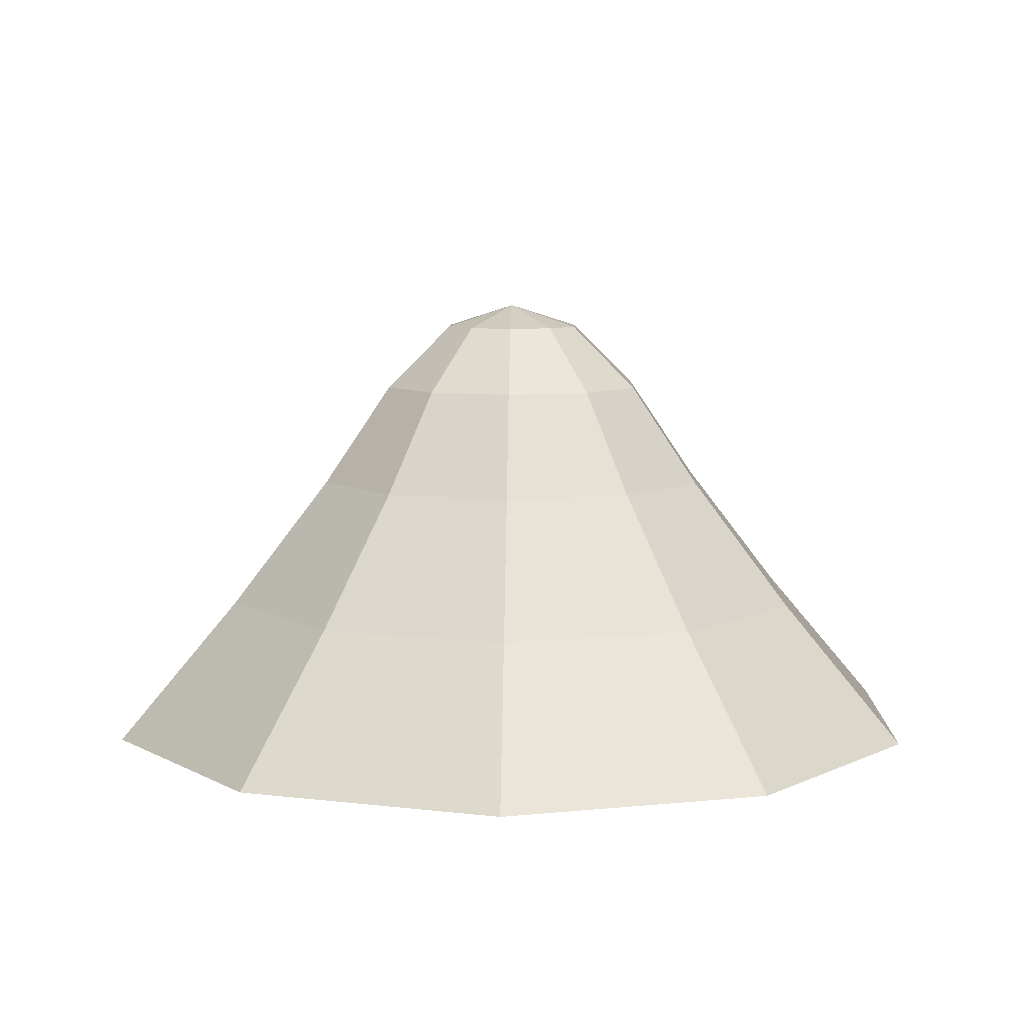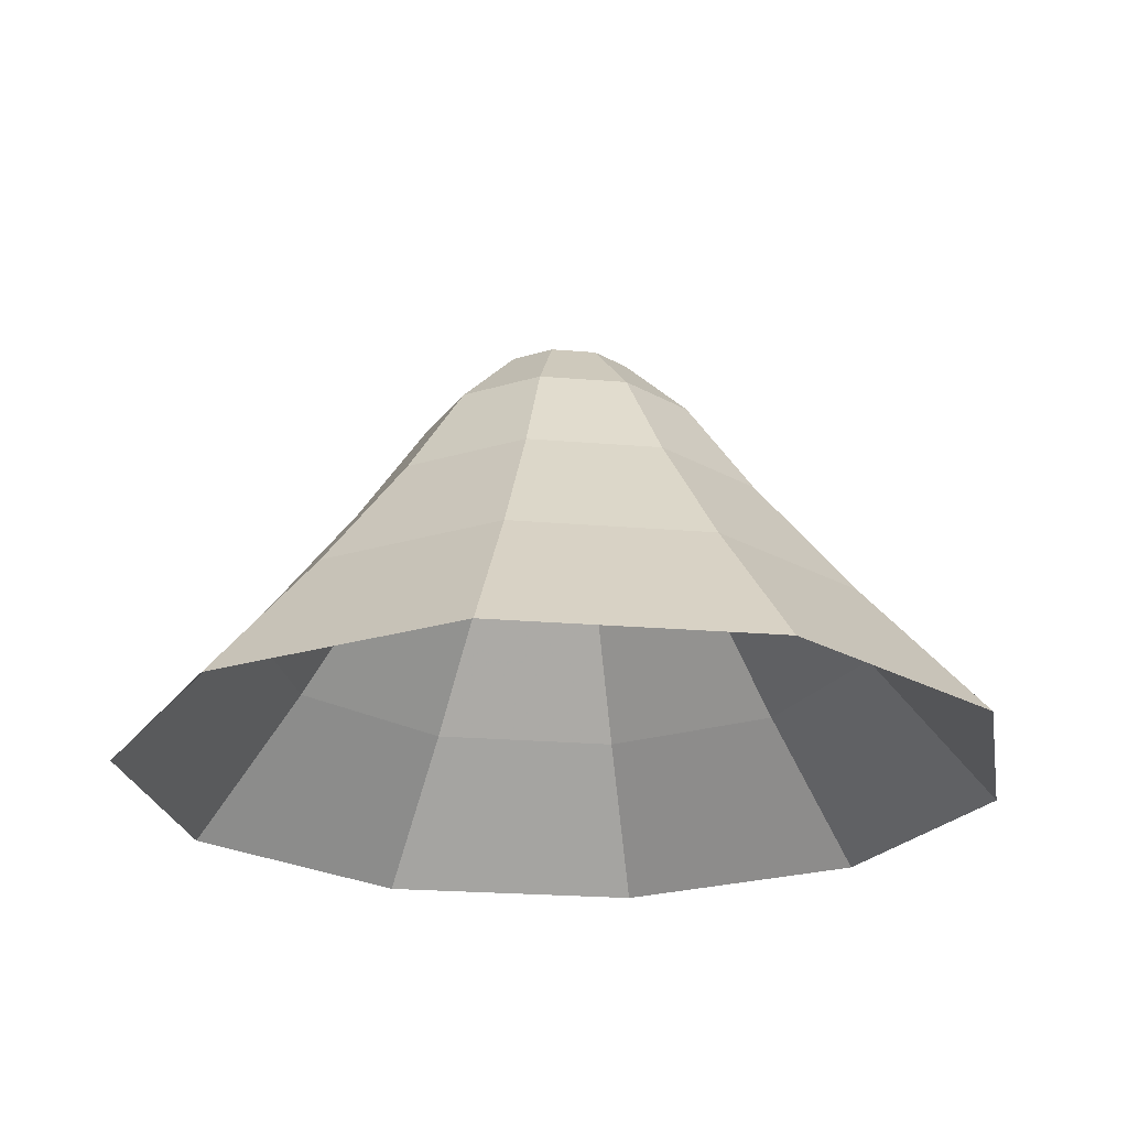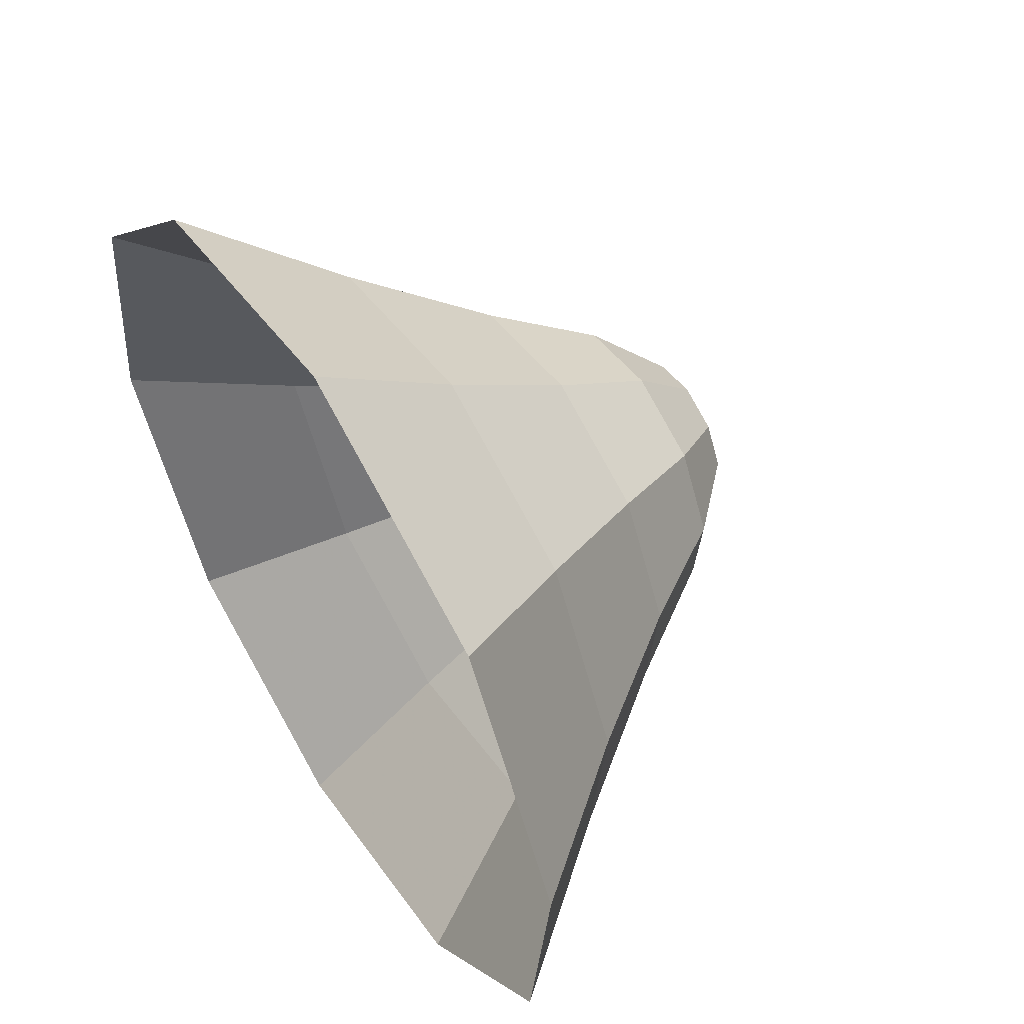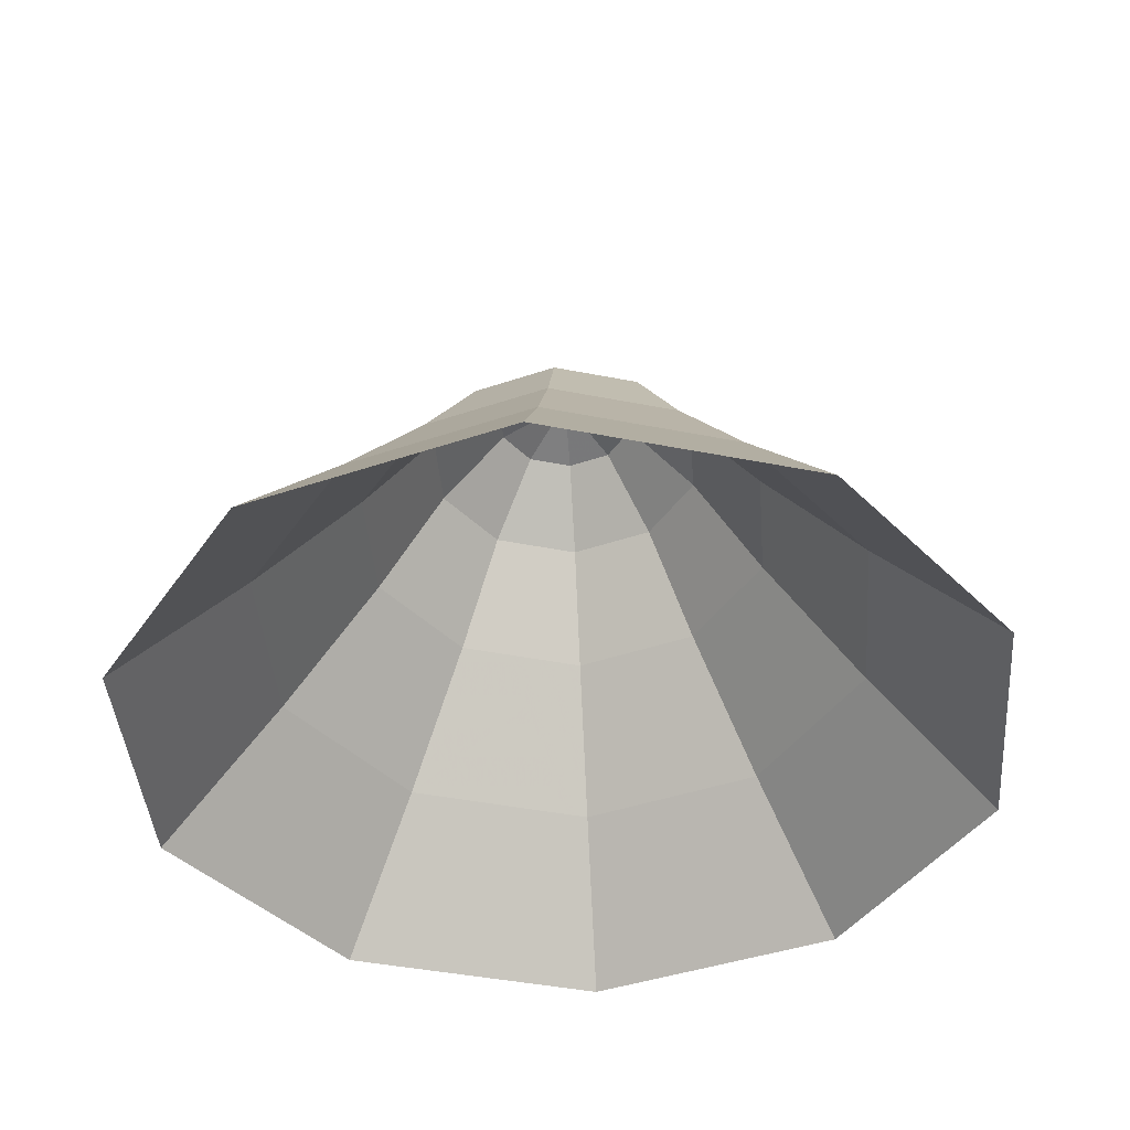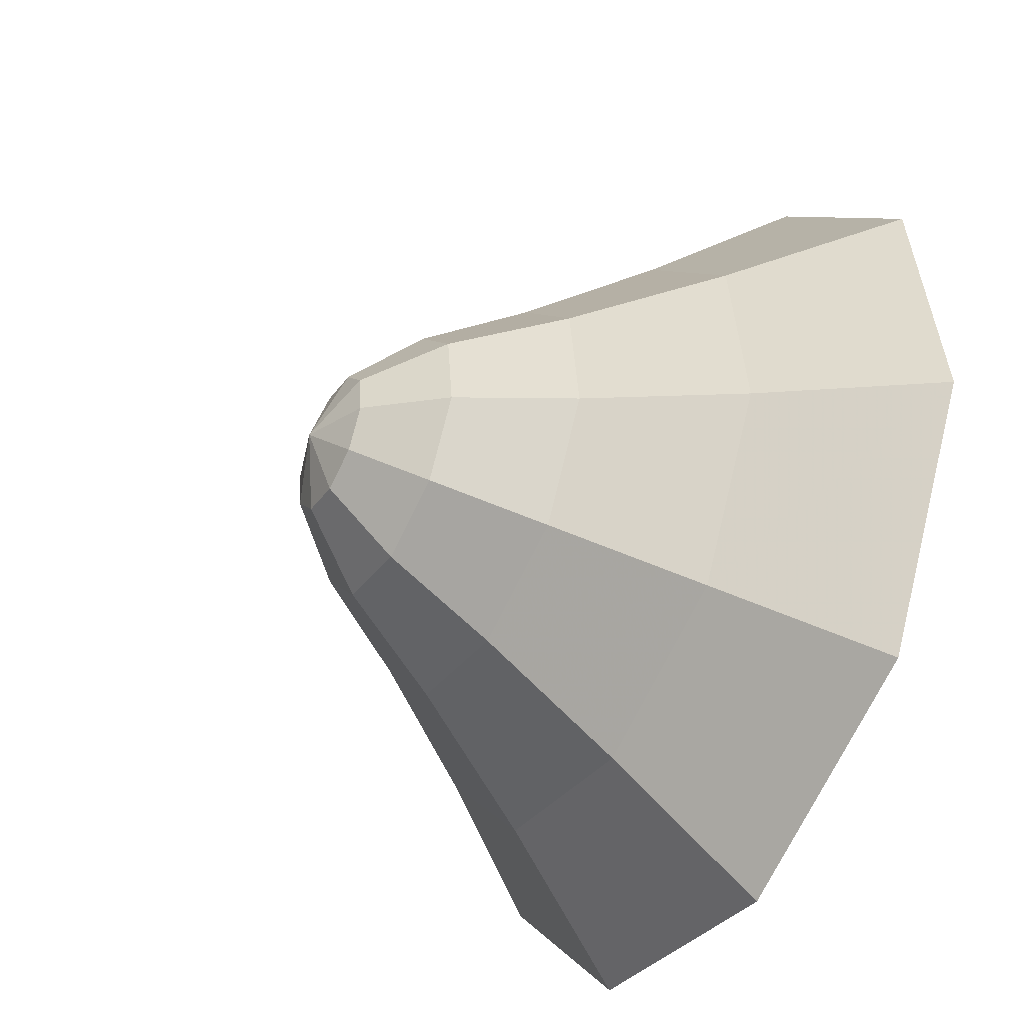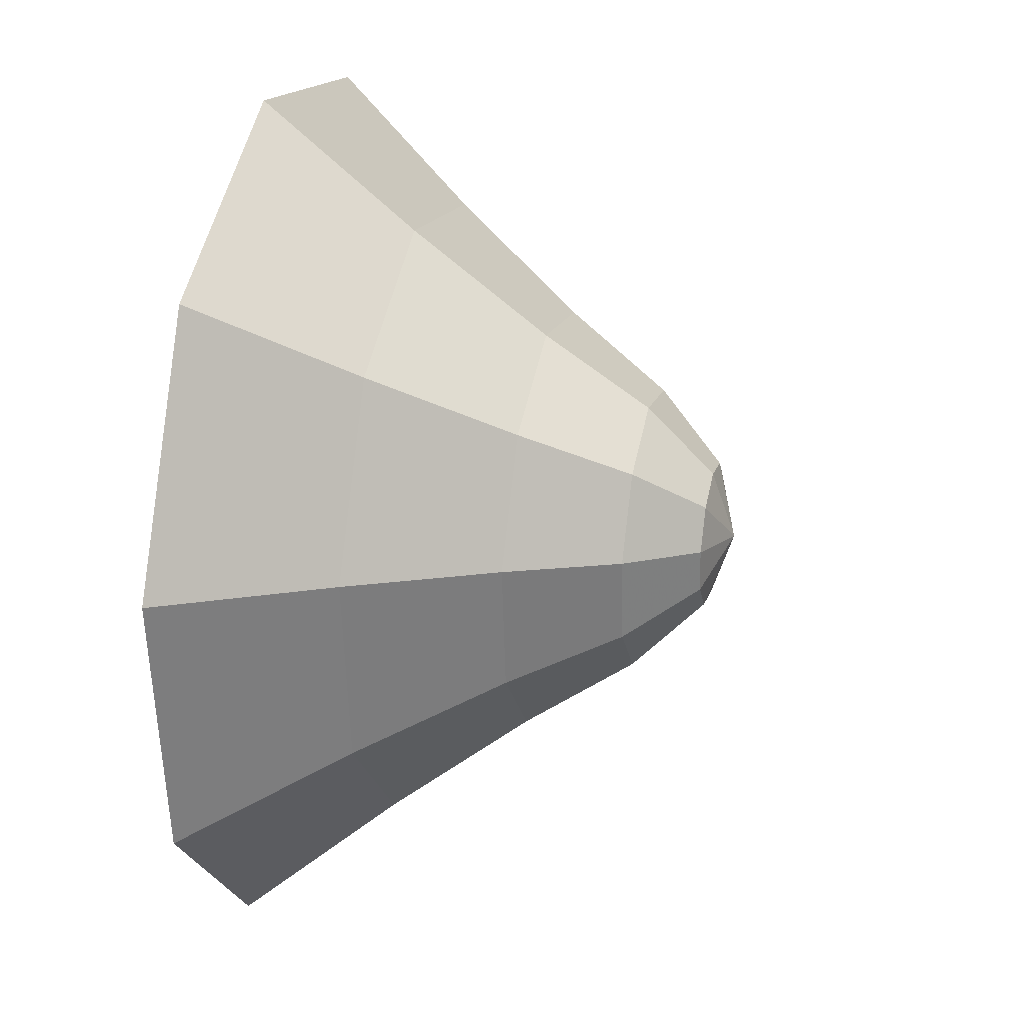
<metadata>
{"format":"obj","ext":"obj","renderer":"f3d","projection":"perspective","resolution":1024,"background":"white","views":[{"elev":7.6,"azim":-27.8,"up":"+Y"},{"elev":-22.9,"azim":52.5,"up":"+Y"},{"elev":54.8,"azim":57.7,"up":"+Z"},{"elev":-41.6,"azim":-24.8,"up":"+Y"},{"elev":-43.6,"azim":-118.9,"up":"+Z"},{"elev":26.4,"azim":103.7,"up":"+Z"}]}
</metadata>
<code>
g CoinPileDarkPinkMDL
v 1.275 5.75e-07 0.2536
v 0.8825 5.75e-07 0.9546
v 0.6315 0.423 0.6831
v 0.9125 0.423 0.1815
v 1.181 5.75e-07 -0.5443
v 0.1094 0.423 0.9239
v 0.1529 5.75e-07 1.291
v 0.8448 0.423 -0.3895
v 0.6352 5.75e-07 -1.134
v -0.4545 0.423 0.8117
v -0.6352 5.75e-07 1.134
v 0.4545 0.423 -0.8117
v -0.1529 5.75e-07 -1.291
v -0.8448 0.423 0.3895
v -1.181 5.75e-07 0.5443
v -0.1094 0.423 -0.9239
v -0.8825 5.75e-07 -0.9546
v -0.9125 0.423 -0.1815
v -1.275 5.75e-07 -0.2536
v -0.6315 0.423 -0.6831
v -0.3062 0.8045 0.5468
v -0.5691 0.8045 0.2624
v -0.6146 0.8045 -0.1222
v -0.4254 0.8045 -0.4602
v -0.07368 0.8045 -0.6223
v 0.3062 0.8045 -0.5468
v 0.07368 0.8045 0.6223
v 0.5691 0.8045 -0.2624
v 0.4254 0.8045 0.4602
v 0.6146 0.8045 0.1222
v -0.2823 1.107 -0.3054
v -0.0489 1.107 -0.413
v 0.2032 1.107 -0.3629
v 0.3777 1.107 -0.1741
v 0.4079 1.107 0.08112
v 0.2823 1.107 0.3054
v -0.4079 1.107 -0.08112
v 0.0489 1.107 0.413
v -0.3777 1.107 0.1741
v -0.2032 1.107 0.3629
v 0.1933 1.302 -0.08913
v 0.2088 1.302 0.04152
v 1.41e-07 1.369 -1.24e-07
v 0.104 1.302 -0.1857
v 0.1445 1.302 0.1563
v -0.02503 1.302 -0.2114
v 0.02503 1.302 0.2114
v -0.1445 1.302 -0.1563
v -0.104 1.302 0.1857
v -0.2088 1.302 -0.04152
v -0.1933 1.302 0.08913
g CoinPileDarkPinkMDL_0
f 3 2 1
f 4 3 1
f 4 1 5
f 3 6 2
f 6 7 2
f 8 4 5
f 8 5 9
f 6 10 7
f 10 11 7
f 12 8 9
f 12 9 13
f 10 14 11
f 14 15 11
f 16 12 13
f 16 13 17
f 14 18 15
f 18 19 15
f 20 17 19
f 20 16 17
f 18 20 19
f 21 10 6
f 22 14 10
f 21 22 10
f 23 18 14
f 22 23 14
f 24 20 18
f 23 24 18
f 25 16 20
f 24 25 20
f 26 12 16
f 25 26 16
f 27 21 6
f 27 6 3
f 26 28 12
f 28 8 12
f 29 27 3
f 29 3 4
f 30 4 8
f 28 30 8
f 30 29 4
f 31 24 23
f 32 25 24
f 31 32 24
f 33 26 25
f 32 33 25
f 34 28 26
f 33 34 26
f 35 30 28
f 34 35 28
f 36 29 30
f 35 36 30
f 37 31 23
f 37 23 22
f 36 38 29
f 38 27 29
f 39 37 22
f 39 22 21
f 40 21 27
f 38 40 27
f 40 39 21
f 41 34 33
f 42 35 34
f 41 42 34
f 43 42 41
f 43 41 44
f 44 41 33
f 43 45 42
f 42 45 35
f 44 33 32
f 45 36 35
f 46 44 32
f 43 44 46
f 46 32 31
f 45 47 36
f 43 47 45
f 47 38 36
f 48 46 31
f 43 46 48
f 48 31 37
f 47 49 38
f 43 49 47
f 49 40 38
f 50 48 37
f 43 48 50
f 50 37 39
f 51 39 40
f 49 51 40
f 43 51 49
f 51 50 39
f 43 50 51

</code>
